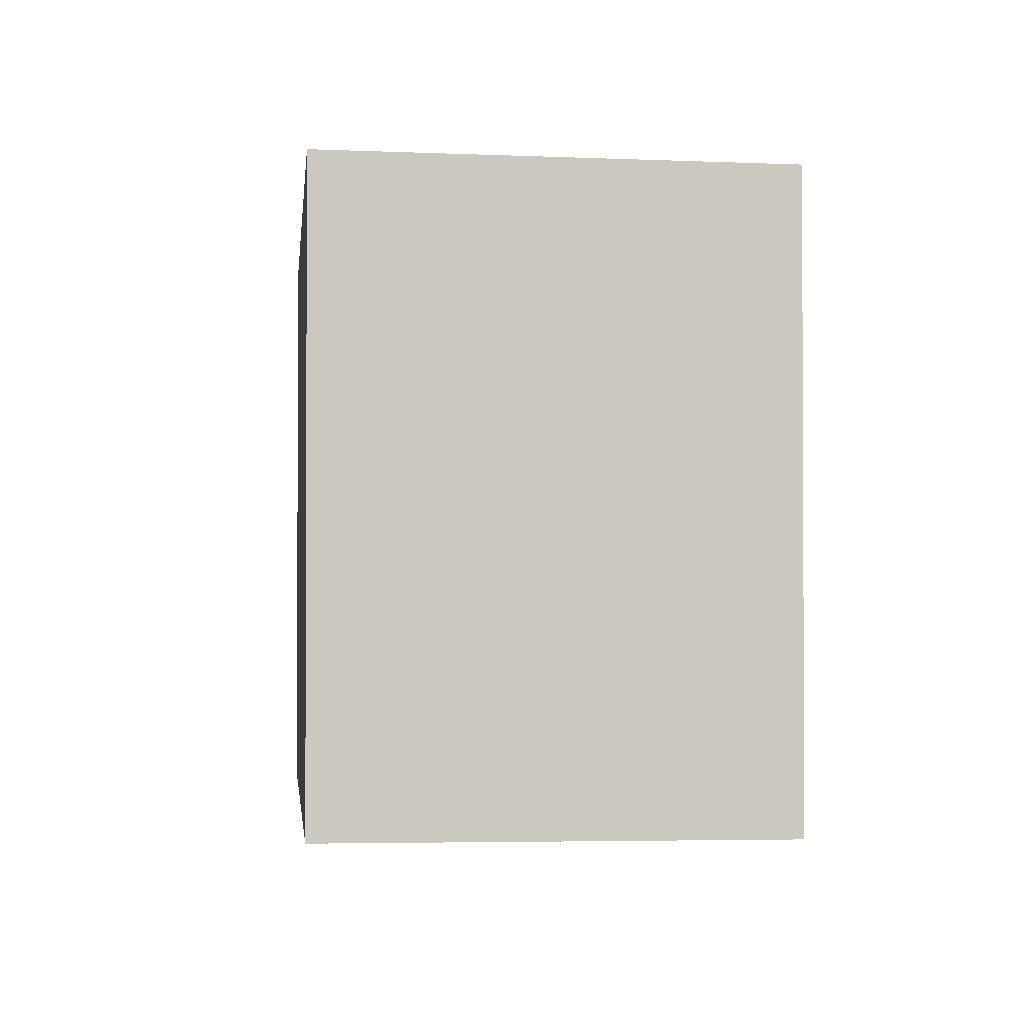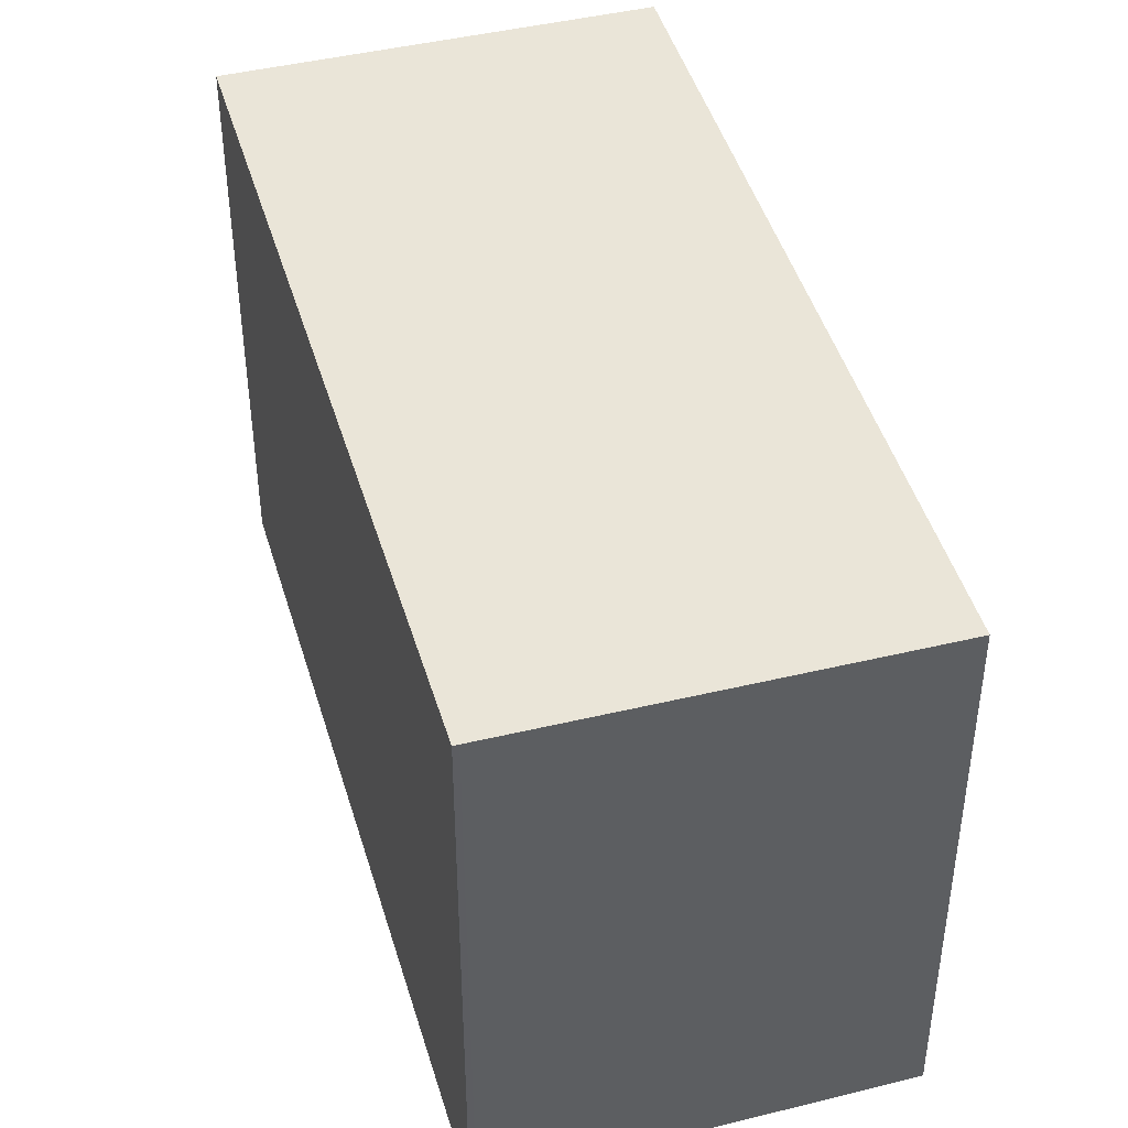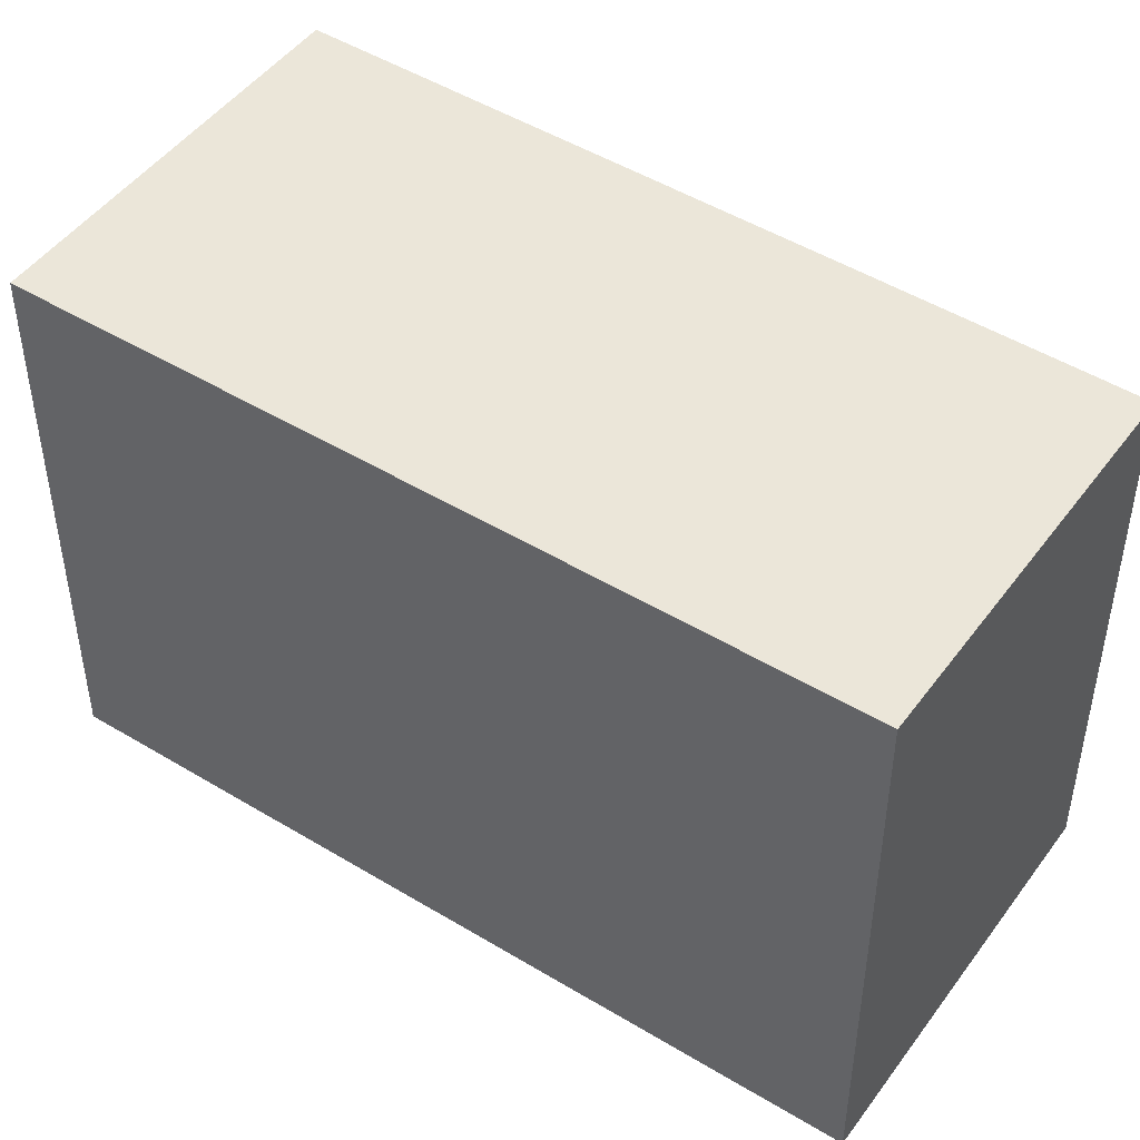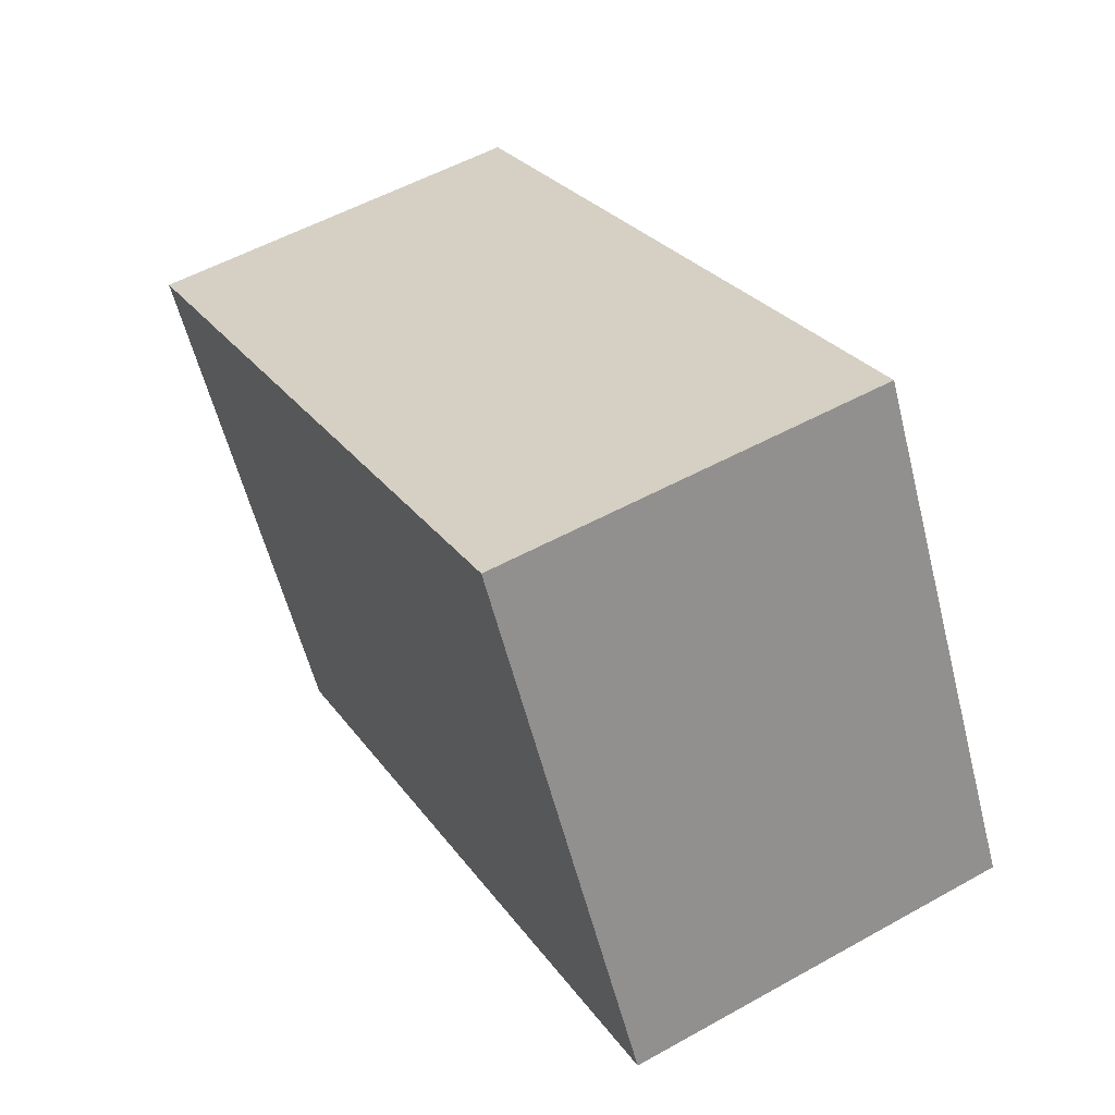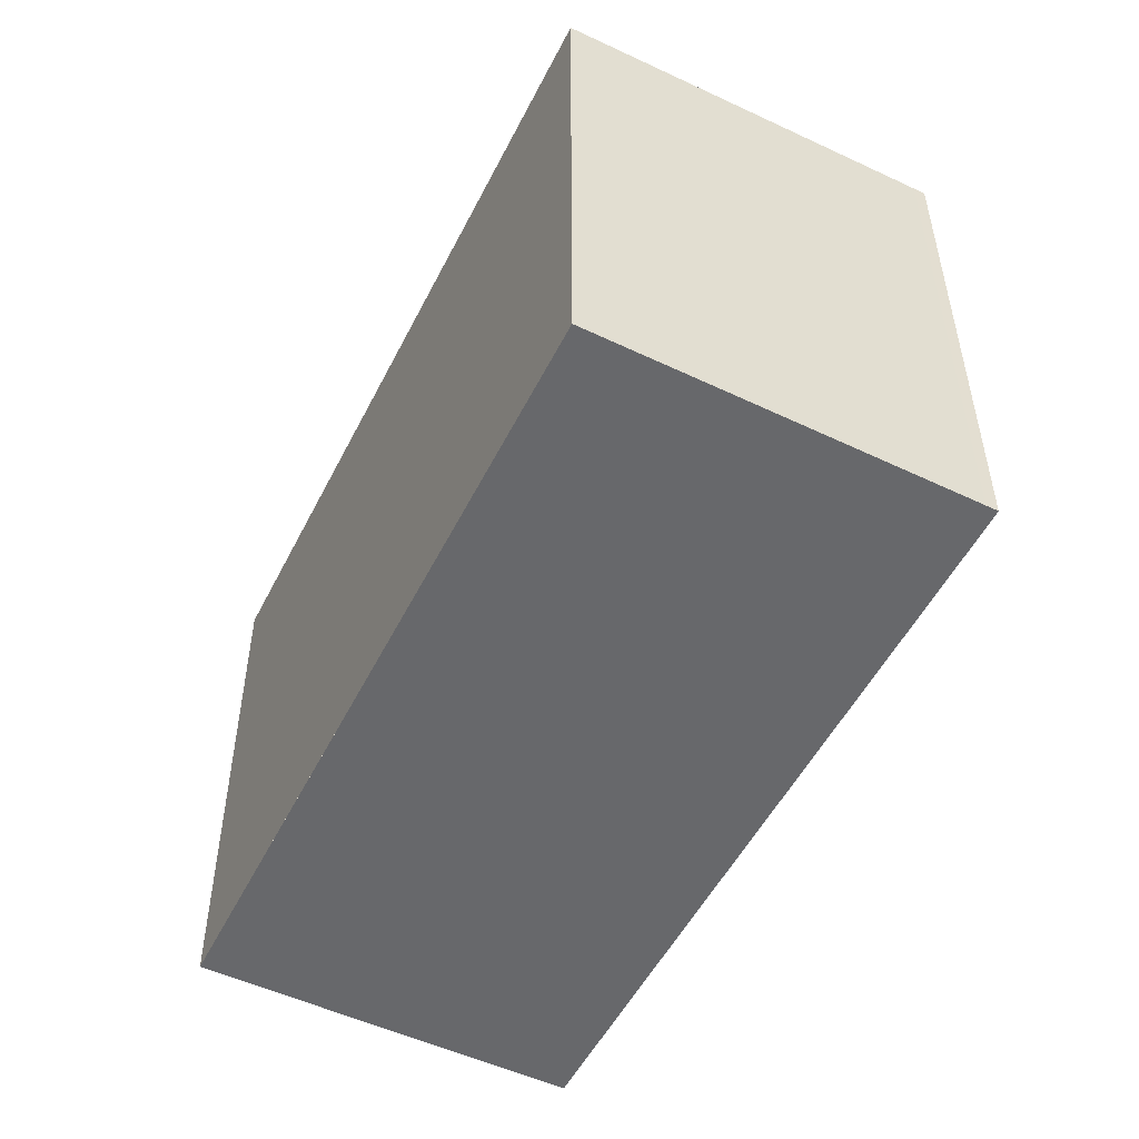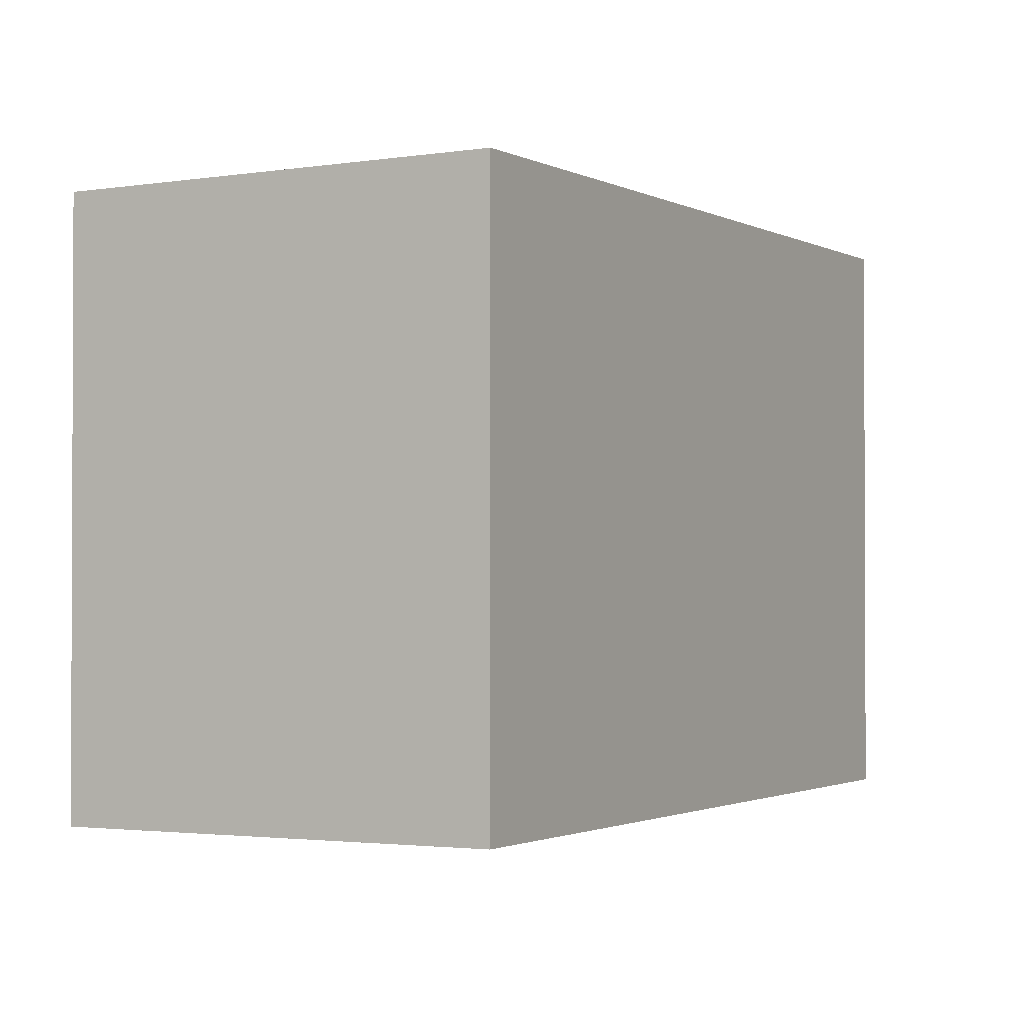
<metadata>
{"format":"obj","ext":"obj","renderer":"f3d","projection":"perspective","resolution":1024,"background":"white","views":[{"elev":-1.8,"azim":21.6,"up":"+Z"},{"elev":45.0,"azim":10.5,"up":"+Z"},{"elev":47.9,"azim":-29.0,"up":"+Z"},{"elev":-58.3,"azim":14.2,"up":"+Y"},{"elev":37.5,"azim":179.9,"up":"+Y"},{"elev":-1.5,"azim":-124.8,"up":"+Z"}]}
</metadata>
<code>
v -1785 -2453 2.647
v -1787 -2454 2.678
v -1789 -2450 2.674
v -1787 -2449 2.642
v -1787 -2449 2.642
v -1787 -2450 2.653
v -1787 -2449 2.642
v -1785 -2453 2.647
v -1787 -2449 2.642
v -1789 -2450 2.673
v -1787 -2454 2.678
v -1785 -2453 2.647
v -1787 -2454 2.678
v -1787 -2454 2.678
v -1785 -2453 2.647
v -1785 -2453 2.647
v -1785 -2453 2.647
v -1785 -2453 0
v -1785 -2453 4.441e-16
v -1787 -2454 2.678
v -1787 -2454 2.678
v -1787 -2454 0
v -1787 -2454 -4.441e-16
v -1789 -2450 2.673
v -1789 -2450 2.674
v -1789 -2450 0
v -1789 -2450 0
v -1787 -2449 2.642
v -1787 -2449 2.642
v -1787 -2449 4.441e-16
v -1787 -2449 4.441e-16
v -1785 -2453 2.647
v -1787 -2449 2.642
v -1787 -2449 4.441e-16
v -1785 -2453 -4.441e-16
v -1787 -2449 2.642
v -1787 -2450 2.653
v -1787 -2450 4.441e-16
v -1787 -2449 0
v -1787 -2454 2.678
v -1785 -2453 2.647
v -1785 -2453 4.441e-16
v -1787 -2454 0
v -1787 -2449 2.642
v -1787 -2449 2.642
v -1787 -2449 0
v -1787 -2449 4.441e-16
v -1787 -2450 2.653
v -1789 -2450 2.673
v -1789 -2450 0
v -1787 -2450 4.441e-16
v -1787 -2454 2.678
v -1787 -2454 2.678
v -1787 -2454 0
v -1787 -2454 0
v -1789 -2450 2.674
v -1787 -2454 2.678
v -1787 -2454 -4.441e-16
v -1789 -2450 0
v -1785 -2453 2.647
v -1785 -2453 2.647
v -1785 -2453 -4.441e-16
v -1785 -2453 0
v -1785 -2453 0
v -1787 -2454 0
v -1789 -2450 0
v -1787 -2449 0
f 7 6 9
f 14 3 10 13
f 12 7 5 15
f 9 4 5 7
f 13 10 6 7 12
f 12 8 11 13
f 13 11 2 14
f 15 1 8 12
f 17 18 19 16
f 21 22 23 20
f 25 26 27 24
f 29 30 31 28
f 33 34 35 32
f 37 38 39 36
f 41 42 43 40
f 45 46 47 44
f 49 50 51 48
f 53 54 55 52
f 57 58 59 56
f 61 62 63 60
f 65 66 67 64

</code>
